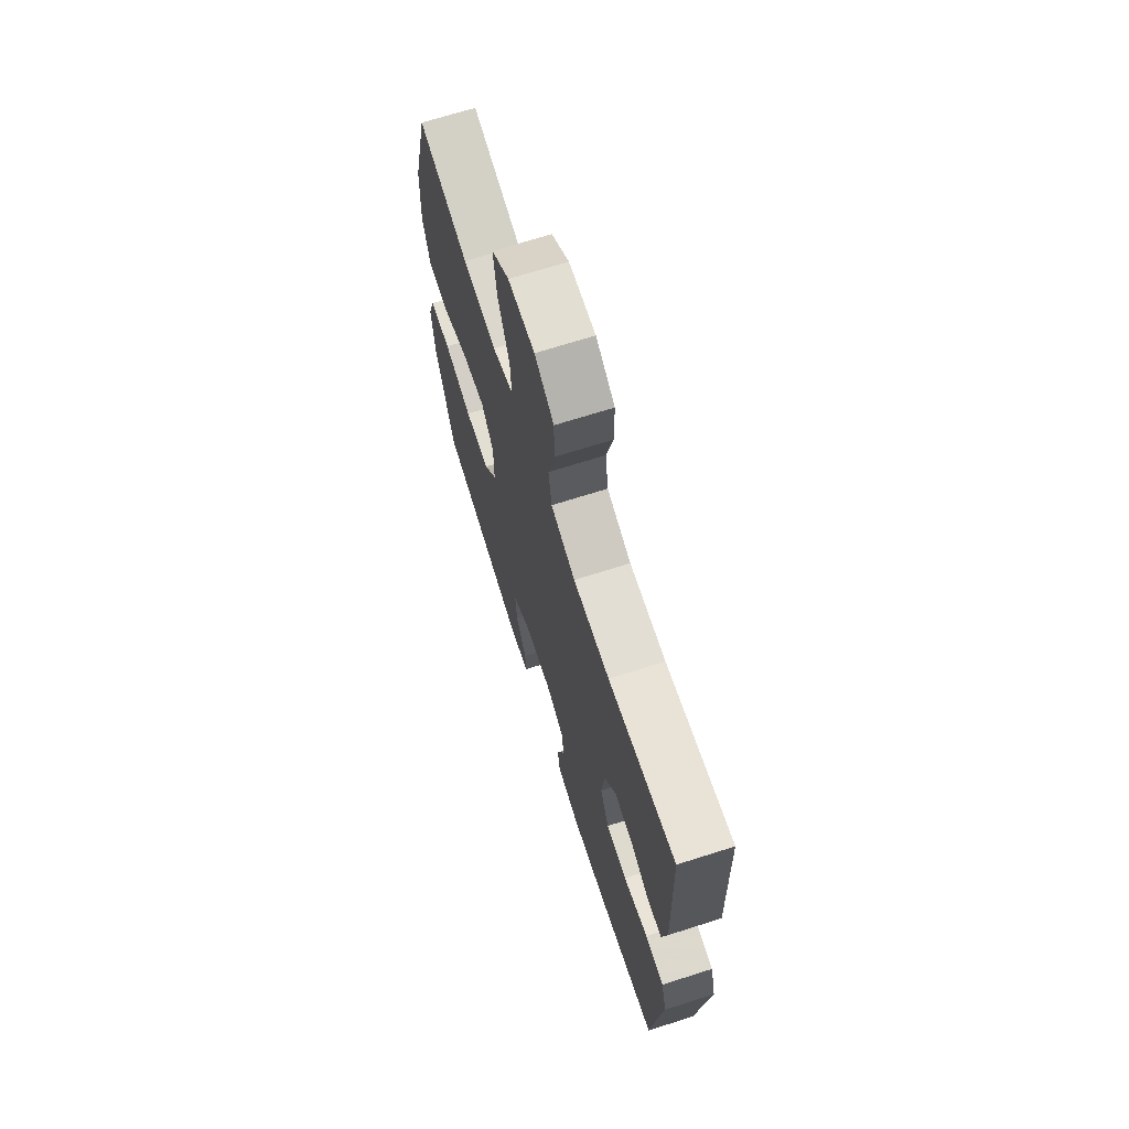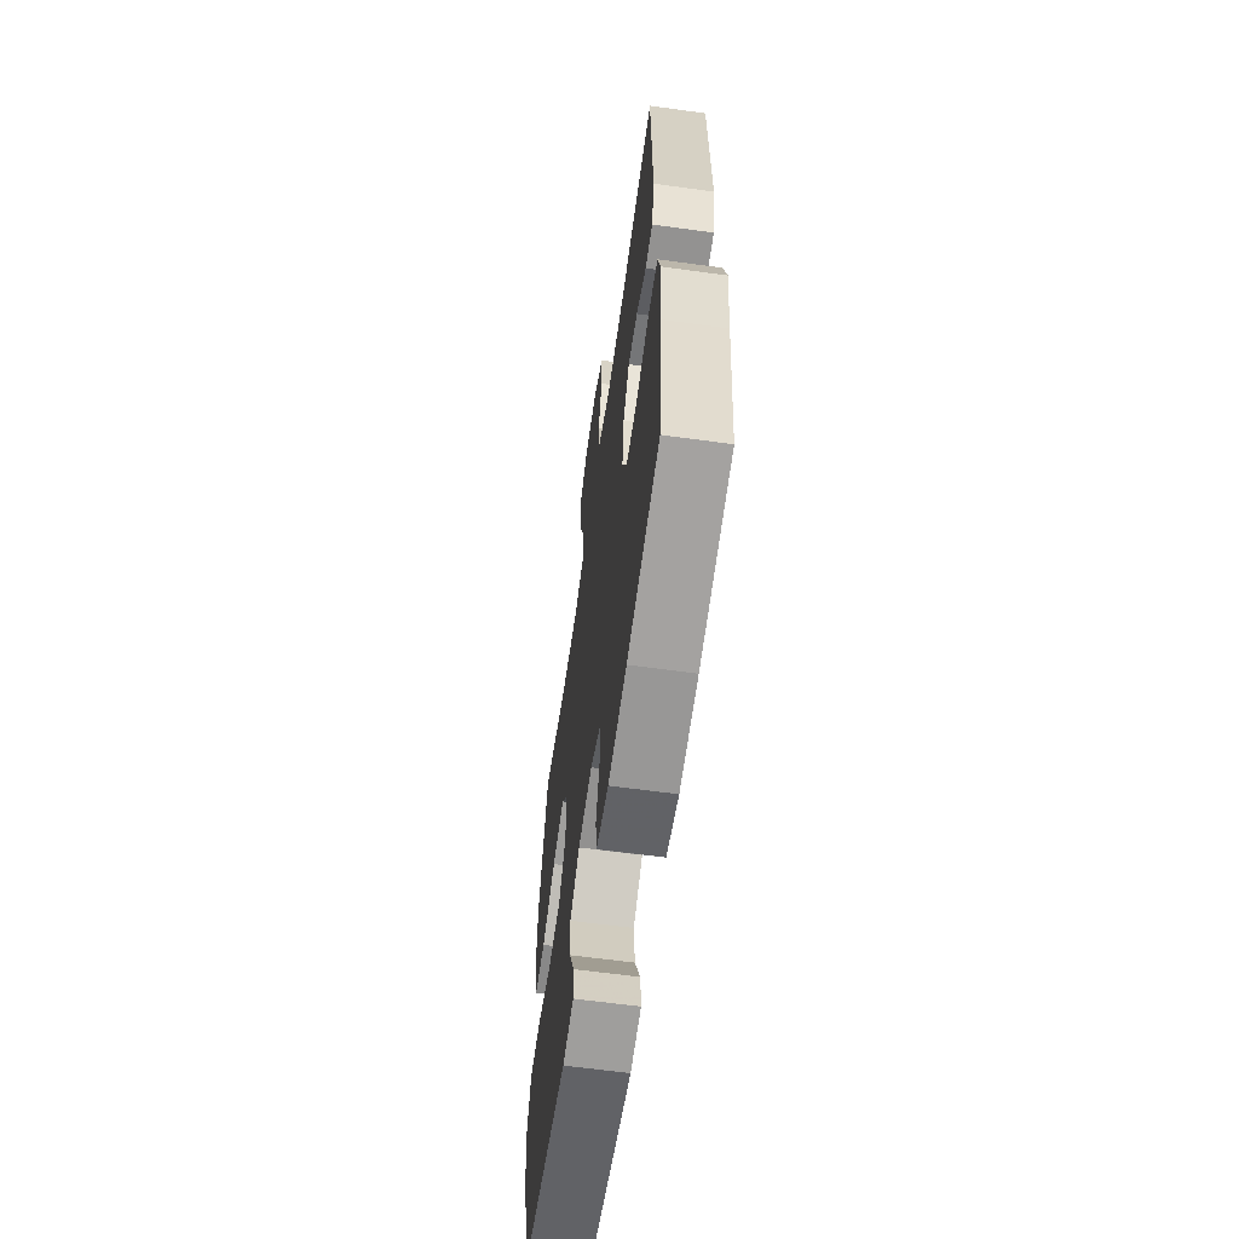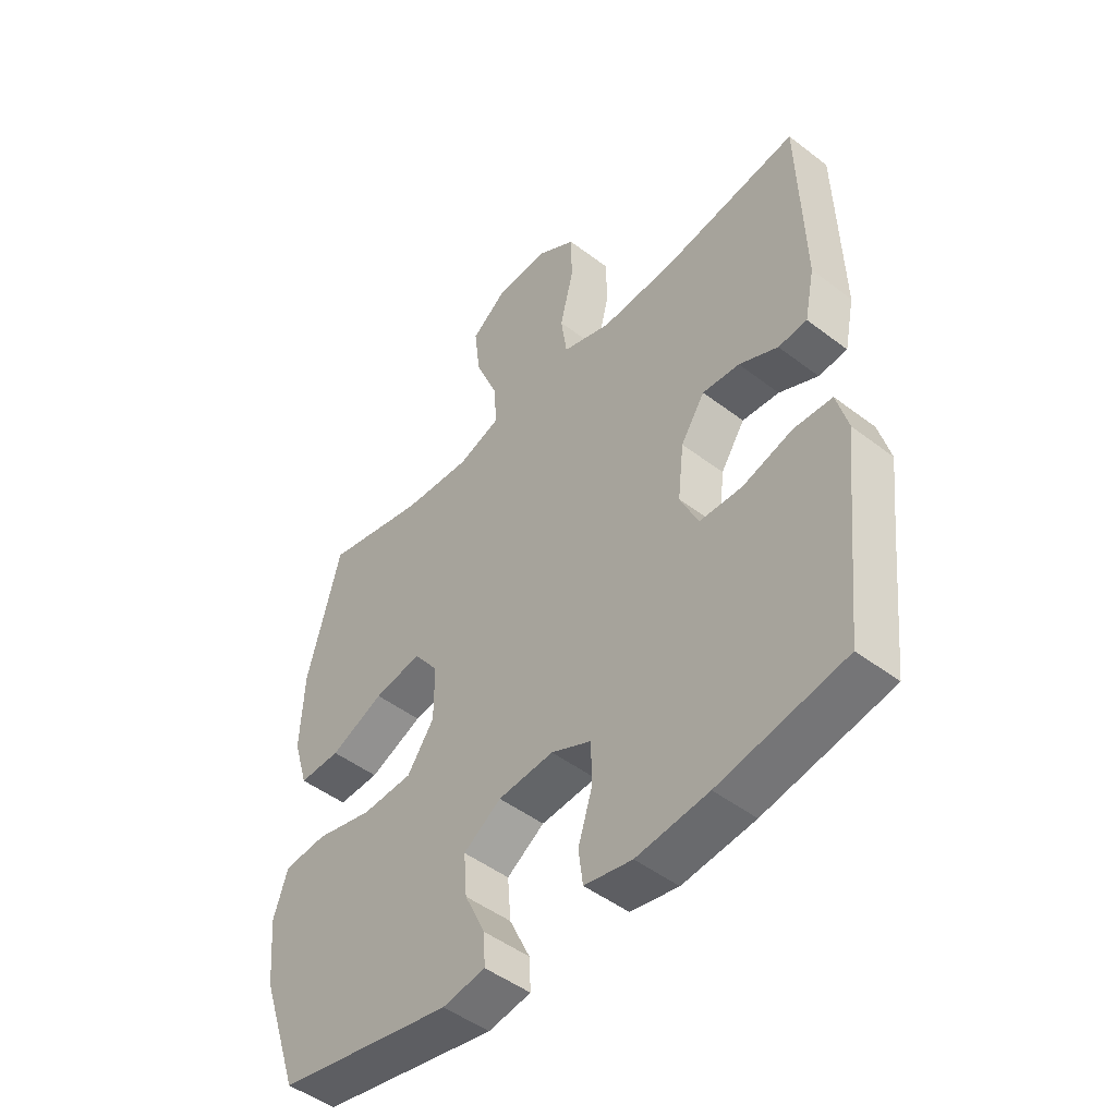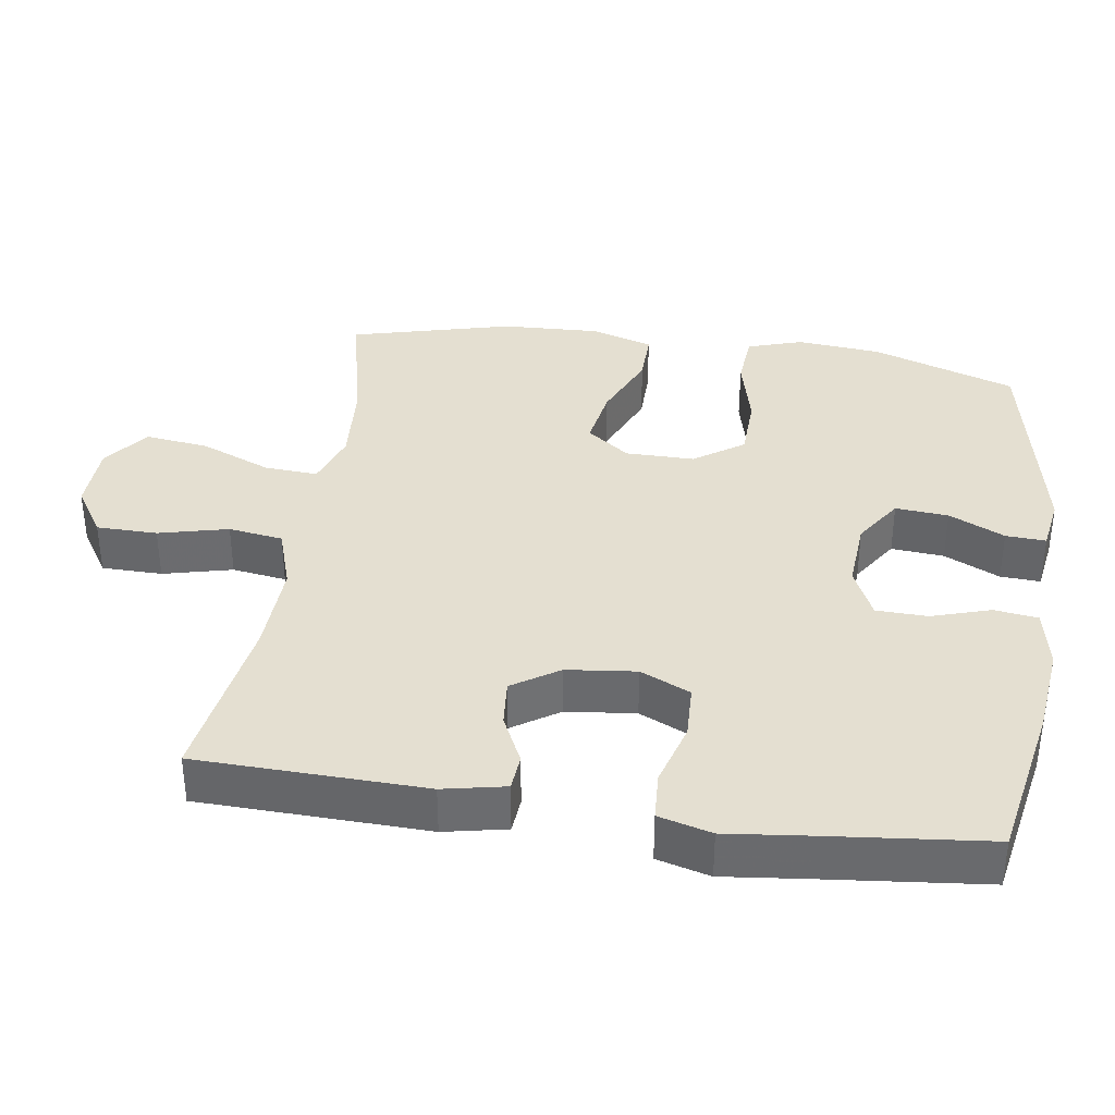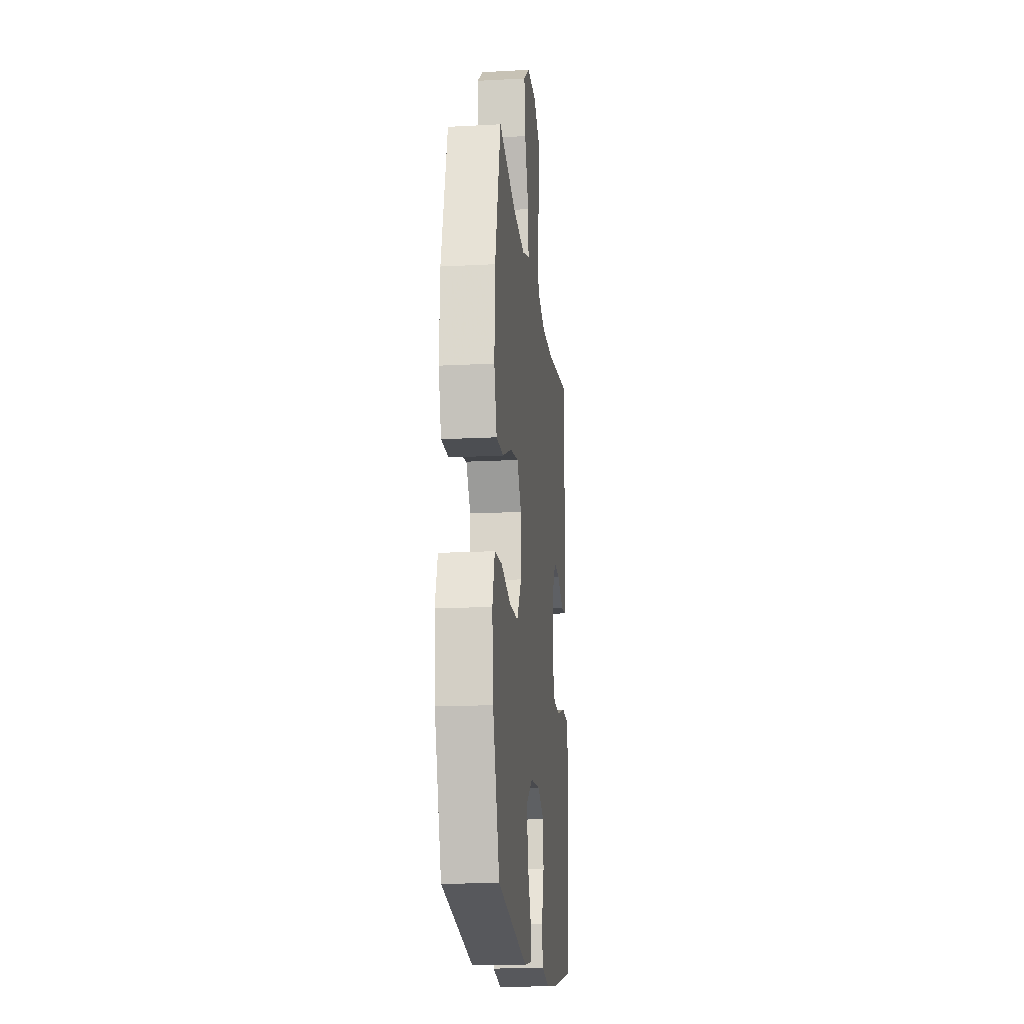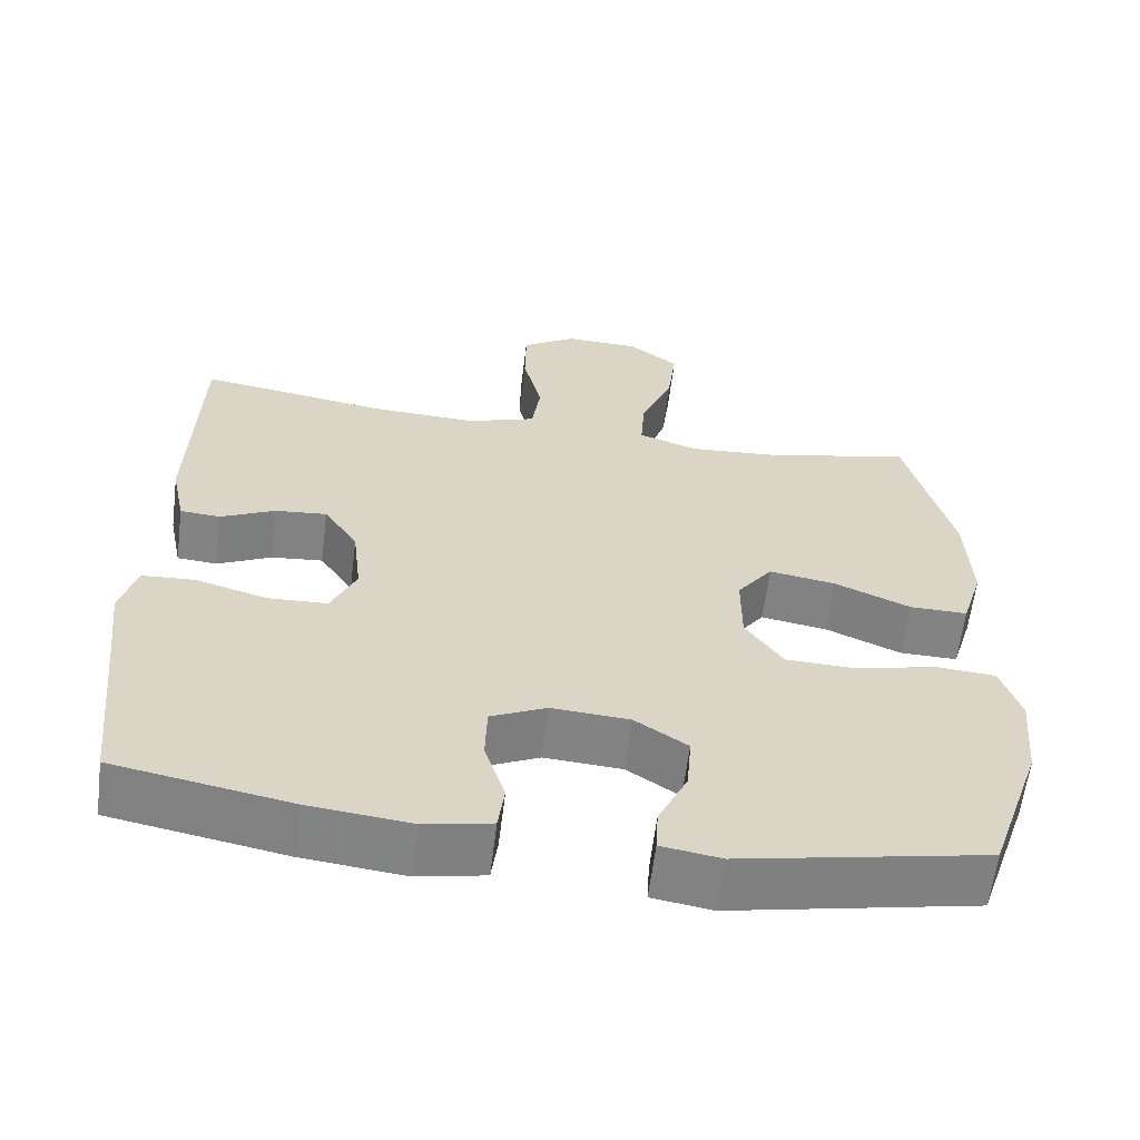
<metadata>
{"format":"obj","ext":"obj","renderer":"f3d","projection":"perspective","resolution":1024,"background":"white","views":[{"elev":69.1,"azim":72.3,"up":"+Z"},{"elev":-62.0,"azim":82.0,"up":"+Z"},{"elev":-48.1,"azim":49.4,"up":"+Z"},{"elev":36.6,"azim":98.5,"up":"+Y"},{"elev":-17.4,"azim":-84.0,"up":"+Z"},{"elev":-61.1,"azim":172.9,"up":"+Z"}]}
</metadata>
<code>
v 0.5 0.07 0.5
v 0.509 0.07 0.181
v 0.491 0.07 0.094
v 0.44 0.07 0.09
v 0.371 0.07 0.123
v 0.305 0.07 0.129
v 0.262 0.07 0.064
v 0.251 0.07 -0.033
v 0.283 0.07 -0.103
v 0.359 0.07 -0.106
v 0.449 0.07 -0.08
v 0.517 0.07 -0.084
v 0.537 0.07 -0.158
v 0.524 0.07 -0.272
v 0.5 0.07 -0.5
v 0.276 0.07 -0.542
v 0.148 0.07 -0.556
v 0.063 0.07 -0.539
v 0.055 0.07 -0.478
v 0.081 0.07 -0.396
v 0.079 0.07 -0.324
v 0.008 0.07 -0.291
v -0.091 0.07 -0.298
v -0.158 0.07 -0.342
v -0.152 0.07 -0.416
v -0.115 0.07 -0.494
v -0.112 0.07 -0.55
v -0.188 0.07 -0.562
v -0.5 0.07 -0.5
v -0.569 0.07 -0.299
v -0.58 0.07 -0.181
v -0.555 0.07 -0.104
v -0.478 0.07 -0.098
v -0.376 0.07 -0.123
v -0.286 0.07 -0.12
v -0.238 0.07 -0.051
v -0.238 0.07 0.045
v -0.283 0.07 0.105
v -0.368 0.07 0.091
v -0.464 0.07 0.05
v -0.538 0.07 0.049
v -0.565 0.07 0.137
v -0.559 0.07 0.274
v -0.5 0.07 0.5
v -0.319 0.07 0.458
v -0.197 0.07 0.449
v -0.121 0.07 0.475
v -0.126 0.07 0.55
v -0.167 0.07 0.649
v -0.178 0.07 0.738
v -0.115 0.07 0.786
v -0.019 0.07 0.789
v 0.05 0.07 0.745
v 0.051 0.07 0.66
v 0.027 0.07 0.563
v 0.038 0.07 0.487
v 0.126 0.07 0.458
v 0.257 0.07 0.463
v 0.5 0 0.5
v 0.509 0 0.181
v 0.491 0 0.094
v 0.44 0 0.09
v 0.371 0 0.123
v 0.305 0 0.129
v 0.262 0 0.064
v 0.251 0 -0.033
v 0.283 0 -0.103
v 0.359 0 -0.106
v 0.449 0 -0.08
v 0.517 0 -0.084
v 0.537 0 -0.158
v 0.524 0 -0.272
v 0.5 0 -0.5
v 0.276 0 -0.542
v 0.148 0 -0.556
v 0.063 0 -0.539
v 0.055 0 -0.478
v 0.081 0 -0.396
v 0.079 0 -0.324
v 0.008 0 -0.291
v -0.091 0 -0.298
v -0.158 0 -0.342
v -0.152 0 -0.416
v -0.115 0 -0.494
v -0.112 0 -0.55
v -0.188 0 -0.562
v -0.5 0 -0.5
v -0.569 0 -0.299
v -0.58 0 -0.181
v -0.555 0 -0.104
v -0.478 0 -0.098
v -0.376 0 -0.123
v -0.286 0 -0.12
v -0.238 0 -0.051
v -0.238 0 0.045
v -0.283 0 0.105
v -0.368 0 0.091
v -0.464 0 0.05
v -0.538 0 0.049
v -0.565 0 0.137
v -0.559 0 0.274
v -0.5 0 0.5
v -0.319 0 0.458
v -0.197 0 0.449
v -0.121 0 0.475
v -0.126 0 0.55
v -0.167 0 0.649
v -0.178 0 0.738
v -0.115 0 0.786
v -0.019 0 0.789
v 0.05 0 0.745
v 0.051 0 0.66
v 0.027 0 0.563
v 0.038 0 0.487
v 0.126 0 0.458
v 0.257 0 0.463
f 52 53 54 55
f 52 55 56
f 51 52 56
f 48 49 50 51
f 47 48 51 56
f 46 47 56 57
f 42 43 44 45
f 42 45 46
f 39 40 41 42
f 38 39 42 46
f 37 38 46 57
f 31 32 33 34
f 31 34 35
f 30 31 35
f 29 30 35
f 28 29 35 36
f 25 26 27 28
f 24 25 28 36
f 17 18 19 20
f 17 20 21
f 14 15 16 17
f 14 17 21
f 13 14 21 22
f 10 11 12 13
f 9 10 13 22
f 2 3 4 5
f 58 1 2 5
f 58 5 6
f 57 58 6 7
f 37 57 7 8
f 23 24 36 37
f 22 23 37
f 8 9 22 37
f 113 112 111 110
f 114 113 110
f 114 110 109
f 109 108 107 106
f 114 109 106 105
f 115 114 105 104
f 103 102 101 100
f 104 103 100
f 100 99 98 97
f 104 100 97 96
f 115 104 96 95
f 92 91 90 89
f 93 92 89
f 93 89 88
f 93 88 87
f 94 93 87 86
f 86 85 84 83
f 94 86 83 82
f 78 77 76 75
f 79 78 75
f 75 74 73 72
f 79 75 72
f 80 79 72 71
f 71 70 69 68
f 80 71 68 67
f 63 62 61 60
f 63 60 59 116
f 64 63 116
f 65 64 116 115
f 66 65 115 95
f 95 94 82 81
f 95 81 80
f 95 80 67 66
f 1 59 60 2
f 2 60 61 3
f 3 61 62 4
f 4 62 63 5
f 5 63 64 6
f 6 64 65 7
f 7 65 66 8
f 8 66 67 9
f 9 67 68 10
f 10 68 69 11
f 11 69 70 12
f 12 70 71 13
f 13 71 72 14
f 14 72 73 15
f 15 73 74 16
f 16 74 75 17
f 17 75 76 18
f 18 76 77 19
f 19 77 78 20
f 20 78 79 21
f 21 79 80 22
f 22 80 81 23
f 23 81 82 24
f 24 82 83 25
f 25 83 84 26
f 26 84 85 27
f 27 85 86 28
f 28 86 87 29
f 29 87 88 30
f 30 88 89 31
f 31 89 90 32
f 32 90 91 33
f 33 91 92 34
f 34 92 93 35
f 35 93 94 36
f 36 94 95 37
f 37 95 96 38
f 38 96 97 39
f 39 97 98 40
f 40 98 99 41
f 41 99 100 42
f 42 100 101 43
f 43 101 102 44
f 44 102 103 45
f 45 103 104 46
f 46 104 105 47
f 47 105 106 48
f 48 106 107 49
f 49 107 108 50
f 50 108 109 51
f 51 109 110 52
f 52 110 111 53
f 53 111 112 54
f 54 112 113 55
f 55 113 114 56
f 56 114 115 57
f 57 115 116 58
f 58 116 59 1

</code>
